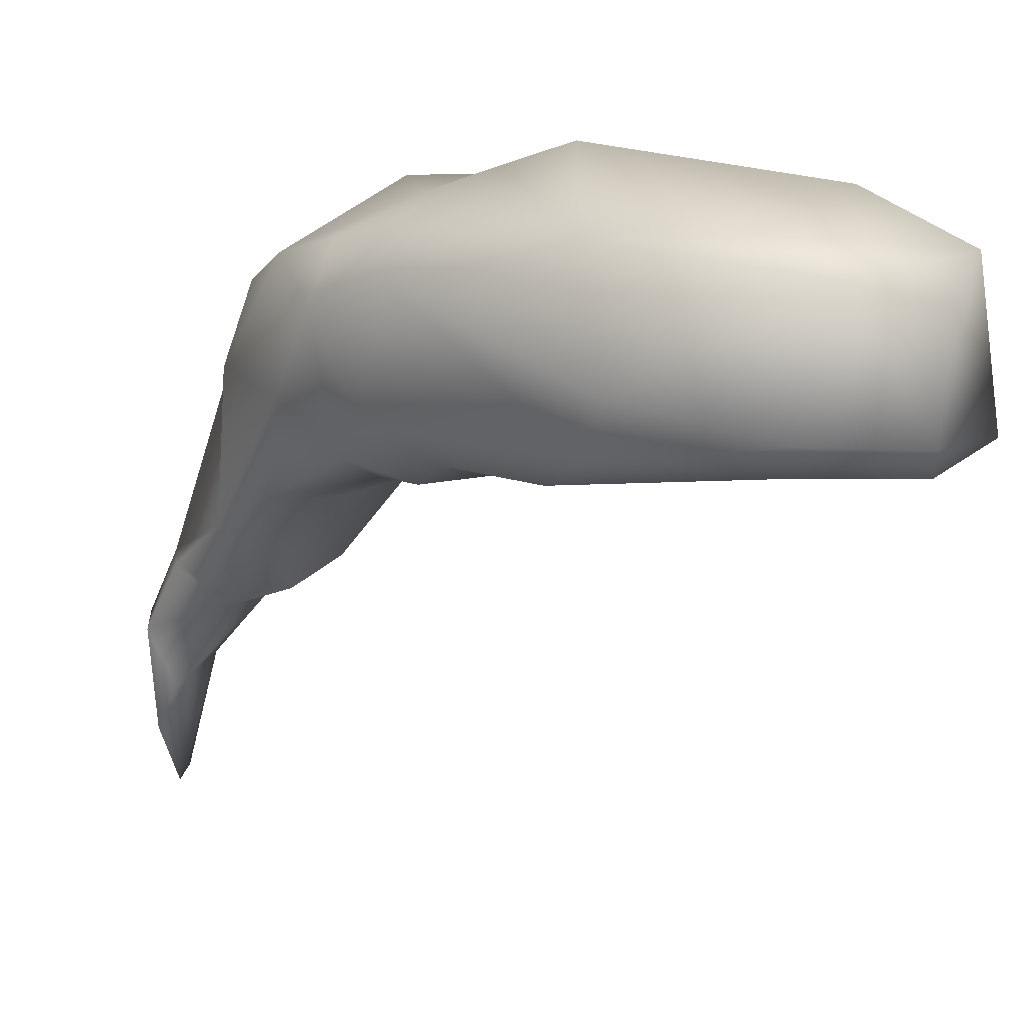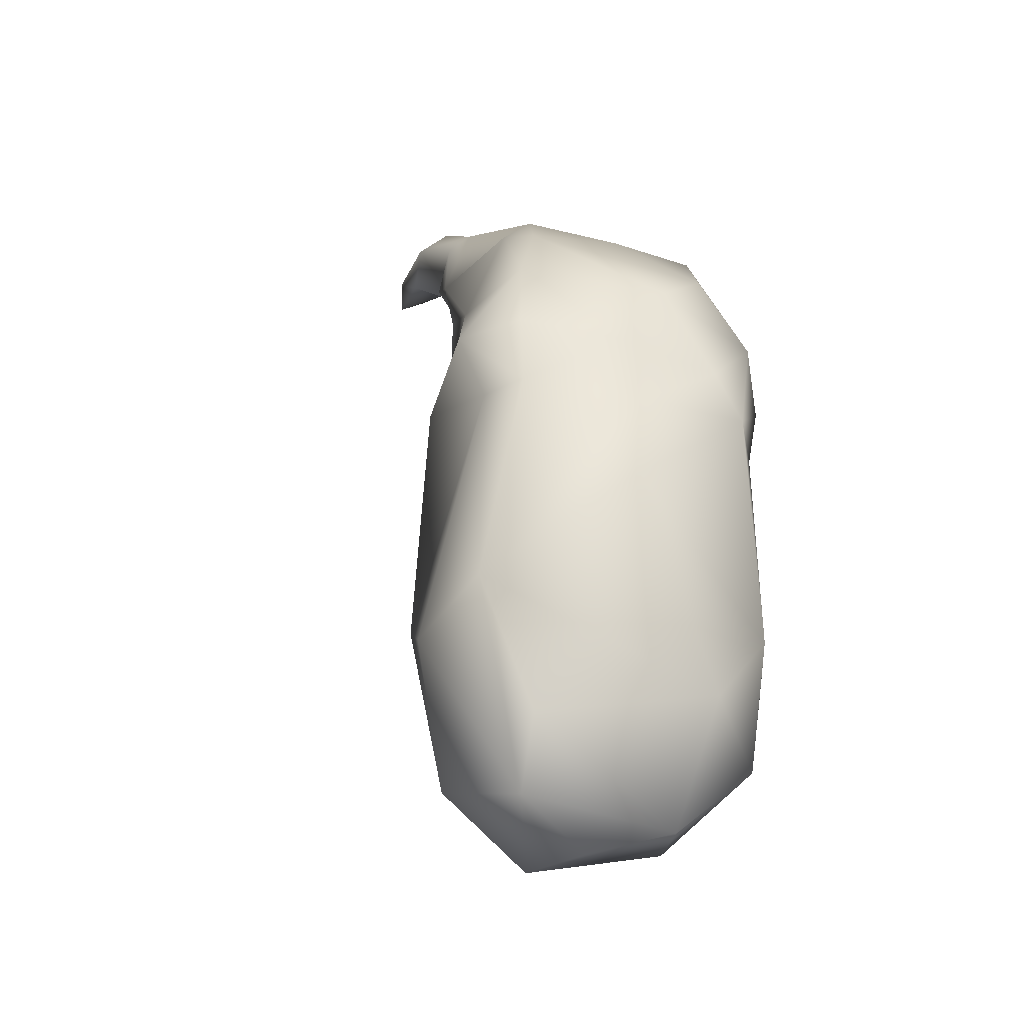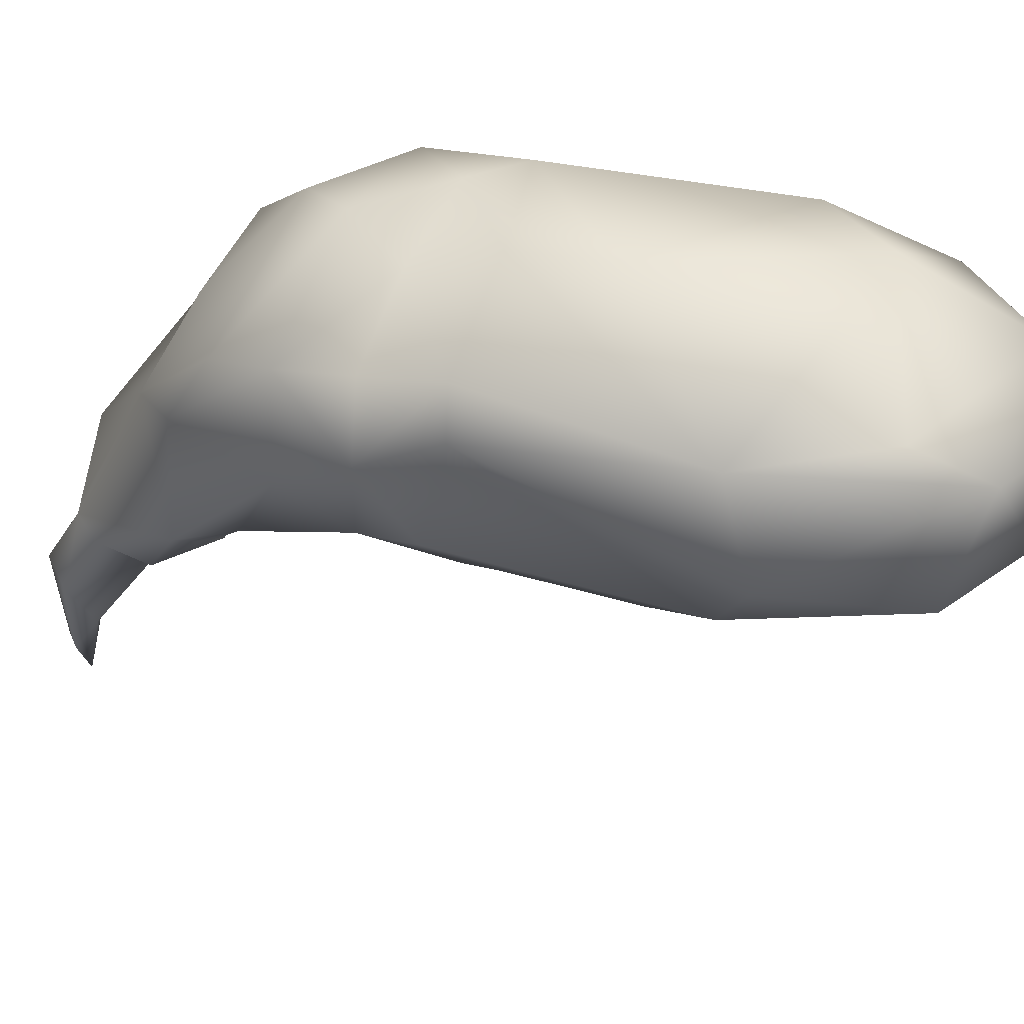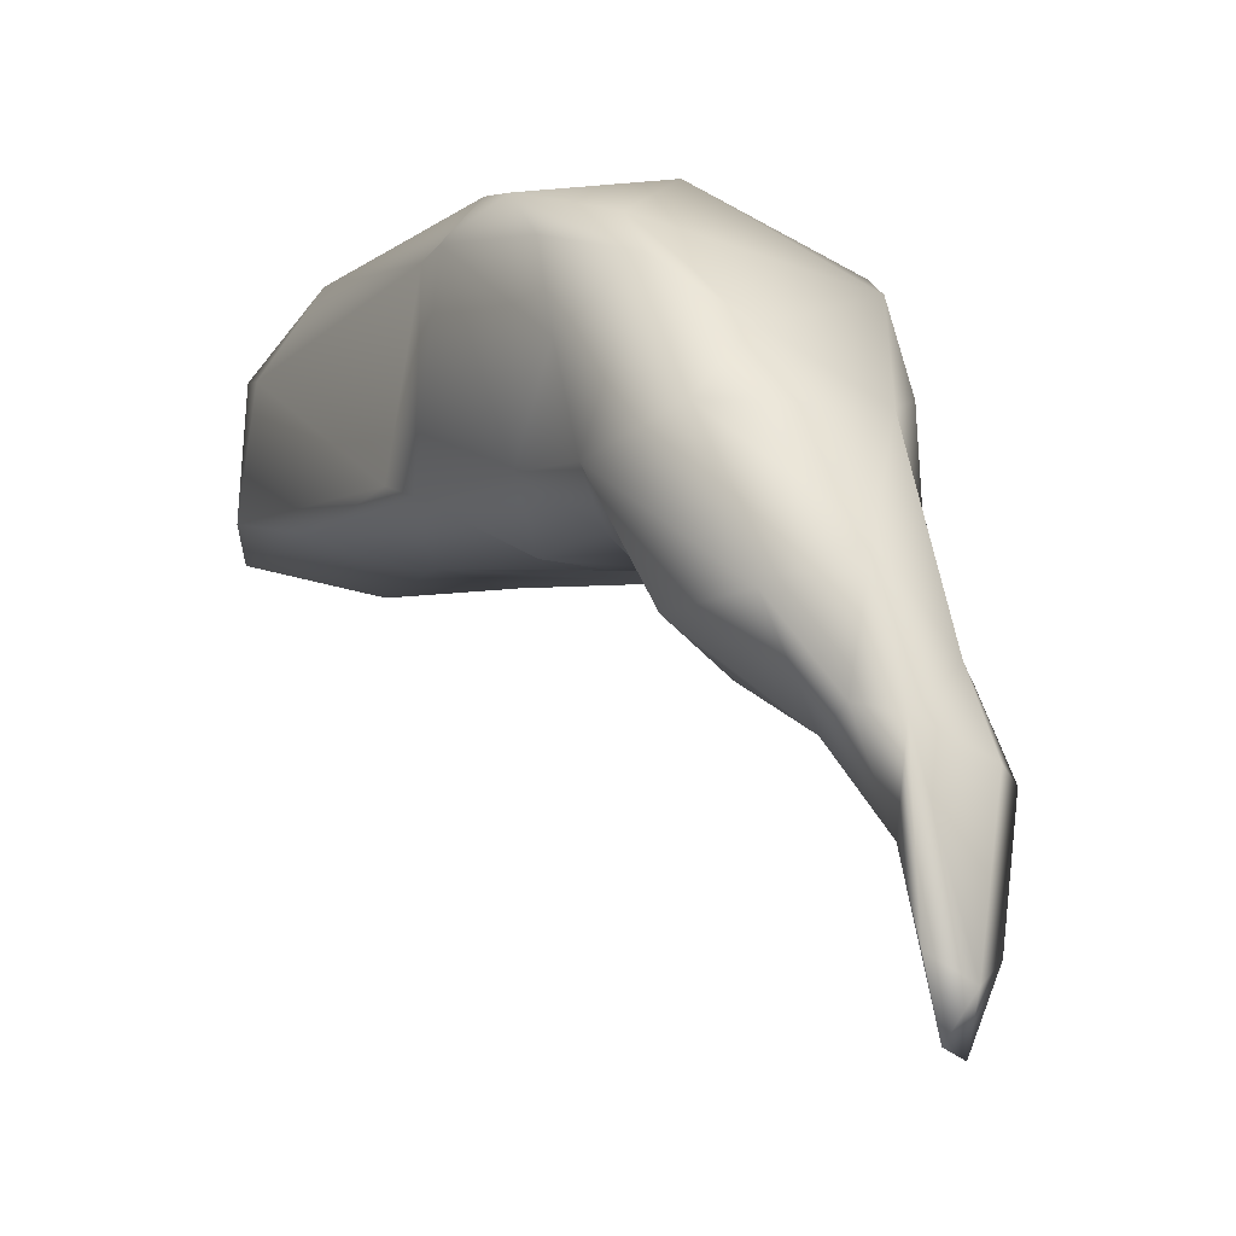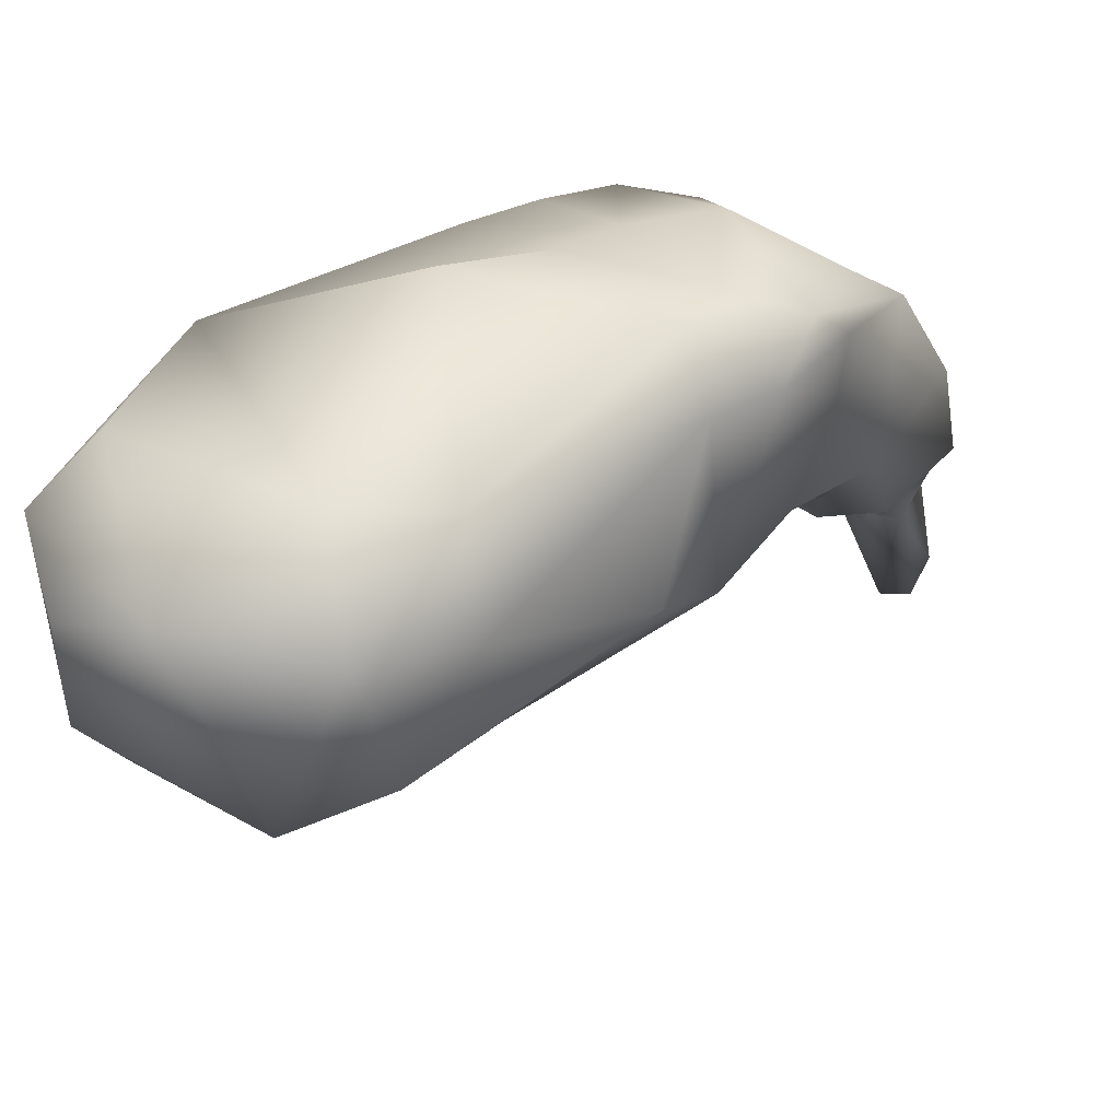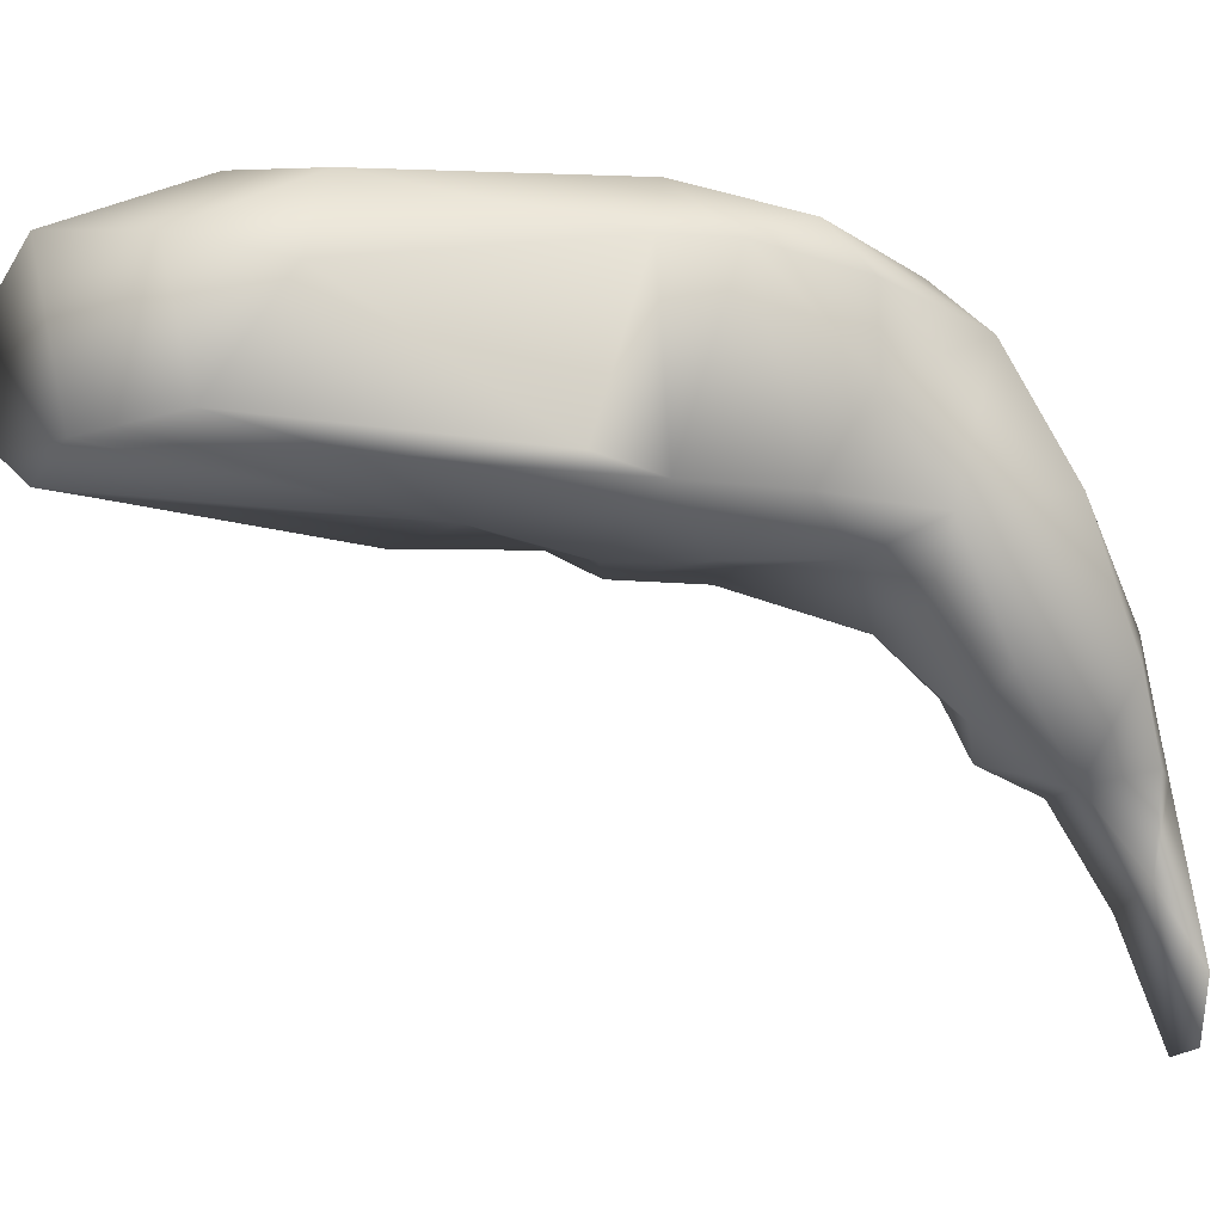
<metadata>
{"format":"obj","ext":"obj","renderer":"f3d","projection":"perspective","resolution":1024,"background":"white","views":[{"elev":11.0,"azim":129.0,"up":"+Y"},{"elev":-24.1,"azim":152.2,"up":"+Z"},{"elev":45.3,"azim":103.9,"up":"+Y"},{"elev":-9.3,"azim":-28.8,"up":"+Y"},{"elev":43.0,"azim":-135.1,"up":"+Y"},{"elev":-6.6,"azim":-103.4,"up":"+Y"}]}
</metadata>
<code>
g rockMesh.007
v 0.3387 -3.881 2.739
v 0.599 -2.286 2.688
v 0.7126 -3.672 2.497
v -1.305 0.3875 -1.316
v -0.6998 -0.1528 -2.039
v -1.584 0.3987 -2.625
v -1.38 2.72 -1.263
v -0.9102 2.346 -0.1674
v -1.066 1.848 0.416
v -1.658 2.434 -2.009
v -0.9832 3.087 -2.537
v -1.482 2.476 -2.734
v -1.244 2.932 -5.396
v -1.414 2.289 -6.827
v -0.4753 3.05 -6.224
v -0.1483 2.527 -7.779
v 1.317 1.857 0.1977
v 0.04259 2.955 -0.9064
v 1.692 2.227 -0.5949
v 1.317 1.857 0.1977
v -0.9102 2.346 -0.1674
v 0.04259 2.955 -0.9064
v 0.8314 2.117 -8.055
v 1.799 2.387 -7.538
v -0.1483 2.527 -7.779
v -1.43 0.5088 -5.174
v -1.127 0.6165 -7.502
v -1.615 0.8214 -6.532
v -0.1266 -3.636 2.702
v 0.05213 -4.306 2.669
v -0.009036 -2.837 2.23
v 0.5865 -0.6 -0.1845
v 1.32 -0.5212 0.0547
v 1.24 -0.109 -1.506
v -0.04397 -0.1073 -1.612
v -0.7643 -0.1144 -0.7928
v 1.654 -0.0354 -2.441
v -0.6998 -0.1528 -2.039
v 0.4076 -0.04131 -2.771
v 1.935 0.2584 -2.937
v -0.6282 0.1049 -4.192
v -1.584 0.3987 -2.625
v 2.038 0.2328 -4.379
v -1.43 0.5088 -5.174
v 1.655 0.5498 -7.018
v -1.127 0.6165 -7.502
v 0.4845 0.4559 -7.703
v -0.7208 -0.5743 -0.1518
v 0.5865 -0.6 -0.1845
v -0.7643 -0.1144 -0.7928
v -0.2715 -1.461 0.4115
v -1.014 -1.019 0.5699
v 0.9996 -1.136 0.5888
v 1.32 -0.5212 0.0547
v 0.3096 -1.782 0.655
v 0.996 -1.682 1.265
v 1.26 -0.9207 0.854
v 0.9996 -1.136 0.5888
v 0.996 -1.682 1.265
v 1.32 -0.5212 0.0547
v 1.729 0.7022 -0.5251
v 1.647 0.1215 -1.338
v 2.341 1.763 -1.578
v 1.24 -0.109 -1.506
v 1.654 -0.0354 -2.441
v 2.239 0.7483 -2.186
v 1.935 0.2584 -2.937
v 2.38 0.597 -5.141
v 2.038 0.2328 -4.379
v 1.655 0.5498 -7.018
v 2.072 0.9075 -7.19
v -0.009036 -2.837 2.23
v -0.01003 -1.924 2.403
v -0.1266 -3.636 2.702
v -0.3673 -1.838 2.176
v -0.1758 -2.002 1.476
v -0.8898 -0.9941 1.793
v -1.014 -1.019 0.5699
v -1.355 0.2429 -0.08323
v -0.7208 -0.5743 -0.1518
v -1.111 0.5135 1.19
v -0.7643 -0.1144 -0.7928
v -1.066 1.848 0.416
v -1.305 0.3875 -1.316
v -0.6998 -0.1528 -2.039
v -1.265 1.387 -0.7104
v -1.388 2.233 -0.7645
v -1.38 2.72 -1.263
v -1.658 2.434 -2.009
v -1.584 0.3987 -2.625
v -1.482 2.476 -2.734
v -1.535 0.6183 -3.321
v -1.43 0.5088 -5.174
v -1.615 0.8214 -6.532
v -1.769 2.028 -5.724
v -1.244 2.932 -5.396
v -1.414 2.289 -6.827
v -1.127 0.6165 -7.502
v 0.7126 -3.672 2.497
v 0.3712 -4.399 2.513
v 0.3387 -3.881 2.739
v 0.7303 -3.102 2.148
v 0.9806 -2.4 2.355
v 0.599 -2.286 2.688
v 0.5825 -2.068 1.443
v 0.5977 -1.493 2.238
v 0.8785 -1.589 1.96
v 0.996 -1.682 1.265
v 1.26 -0.9207 0.854
v 0.6999 0.621 1.249
v 1.233 0.8508 0.7434
v 1.317 1.857 0.1977
v 1.729 0.7022 -0.5251
v 1.692 2.227 -0.5949
v 2.341 1.763 -1.578
v 1.819 2.445 -1.494
v 1.883 2.617 -2.411
v 2.126 2.064 -2.448
v 2.239 0.7483 -2.186
v 2.38 0.597 -5.141
v 2.478 2.644 -5.101
v 2.575 1.234 -5.46
v 2.072 0.9075 -7.19
v 1.799 2.387 -7.538
v 1.814 2.729 -6.669
v 0.05213 -4.306 2.669
v 0.3387 -3.881 2.739
v 0.3712 -4.399 2.513
v -0.1266 -3.636 2.702
v -0.01003 -1.924 2.403
v 0.599 -2.286 2.688
v 0.5977 -1.493 2.238
v -0.08996 -0.5939 2.108
v -0.3673 -1.838 2.176
v -0.8898 -0.9941 1.793
v 0.6999 0.621 1.249
v -1.111 0.5135 1.19
v -0.2977 1.254 0.8719
v -1.066 1.848 0.416
v 1.317 1.857 0.1977
v -0.9102 2.346 -0.1674
v 0.3712 -4.399 2.513
v -0.009036 -2.837 2.23
v 0.05213 -4.306 2.669
v 0.7303 -3.102 2.148
v -0.1758 -2.002 1.476
v 0.5825 -2.068 1.443
v -1.38 2.72 -1.263
v 0.04259 2.955 -0.9064
v -0.9102 2.346 -0.1674
v -0.6744 2.977 -1.893
v -0.9832 3.087 -2.537
v 0.6211 2.842 -1.652
v 1.692 2.227 -0.5949
v 1.819 2.445 -1.494
v 1.883 2.617 -2.411
v 0.5064 3.146 -2.61
v 2.478 2.644 -5.101
v 0.7764 3.439 -3.773
v -1.244 2.932 -5.396
v -0.4753 3.05 -6.224
v 1.814 2.729 -6.669
v -0.1483 2.527 -7.779
v 1.799 2.387 -7.538
v 0.8964 0.8056 -7.992
v 0.4845 0.4559 -7.703
v 1.655 0.5498 -7.018
v 2.072 0.9075 -7.19
v 0.8964 0.8056 -7.992
v 2.072 0.9075 -7.19
v 1.799 2.387 -7.538
v 0.8314 2.117 -8.055
v -0.1483 2.527 -7.779
v 0.8964 0.8056 -7.992
v 0.8314 2.117 -8.055
v -1.127 0.6165 -7.502
v -1.414 2.289 -6.827
v 0.4845 0.4559 -7.703
v -0.1758 -2.002 1.476
v -0.2715 -1.461 0.4115
v -1.014 -1.019 0.5699
v 0.3096 -1.782 0.655
v 0.5825 -2.068 1.443
v 0.996 -1.682 1.265
g rockMesh.007_0
f 3 2 1
f 6 5 4
f 9 8 7
f 7 11 10
f 10 11 12
f 13 12 11
f 13 15 14
f 15 16 14
f 19 18 17
f 22 21 20
f 25 24 23
f 28 27 26
f 31 30 29
f 34 33 32
f 35 34 32
f 32 36 35
f 37 34 35
f 35 36 38
f 35 38 37
f 37 38 39
f 40 37 39
f 41 40 39
f 39 38 42
f 42 41 39
f 43 40 41
f 42 44 41
f 43 41 45
f 44 46 41
f 47 45 41
f 46 47 41
f 50 49 48
f 51 48 49
f 48 51 52
f 53 51 49
f 54 53 49
f 51 53 55
f 53 56 55
f 59 58 57
f 57 58 60
f 57 60 61
f 60 62 61
f 63 61 62
f 60 64 62
f 62 64 65
f 66 63 62
f 62 65 66
f 66 65 67
f 67 68 66
f 67 69 68
f 69 70 68
f 68 70 71
f 74 73 72
f 73 75 72
f 75 76 72
f 76 75 77
f 78 76 77
f 78 77 79
f 79 80 78
f 77 81 79
f 79 82 80
f 83 79 81
f 84 82 79
f 82 84 85
f 79 83 86
f 79 86 84
f 87 86 83
f 87 83 88
f 88 89 87
f 89 86 87
f 89 84 86
f 84 89 90
f 91 90 89
f 91 92 90
f 92 93 90
f 93 92 94
f 95 92 91
f 94 92 95
f 95 91 96
f 96 97 95
f 97 94 95
f 94 97 98
f 101 100 99
f 100 102 99
f 99 102 103
f 104 99 103
f 102 105 103
f 106 104 103
f 105 107 103
f 106 103 107
f 107 105 108
f 107 108 109
f 109 106 107
f 110 106 109
f 111 110 109
f 110 111 112
f 113 111 109
f 112 111 114
f 114 111 113
f 114 113 115
f 115 116 114
f 117 116 115
f 118 117 115
f 119 118 115
f 119 120 118
f 117 118 121
f 120 122 118
f 118 122 121
f 123 122 120
f 122 123 124
f 122 124 121
f 125 121 124
f 128 127 126
f 129 126 127
f 130 129 127
f 131 130 127
f 131 132 130
f 132 133 130
f 134 130 133
f 135 134 133
f 132 136 133
f 133 137 135
f 136 137 133
f 137 136 138
f 139 137 138
f 138 136 140
f 141 139 138
f 140 141 138
f 144 143 142
f 143 145 142
f 145 143 146
f 146 147 145
f 150 149 148
f 148 149 151
f 151 152 148
f 151 149 153
f 149 154 153
f 153 154 155
f 153 155 156
f 157 151 153
f 153 156 157
f 151 157 152
f 156 158 157
f 159 152 157
f 158 159 157
f 159 160 152
f 161 160 159
f 159 158 161
f 158 162 161
f 161 162 163
f 162 164 163
f 167 166 165
f 168 167 165
f 171 170 169
f 172 171 169
f 175 174 173
f 174 176 173
f 176 177 173
f 178 176 174
f 181 180 179
f 180 182 179
f 183 179 182
f 184 183 182

</code>
